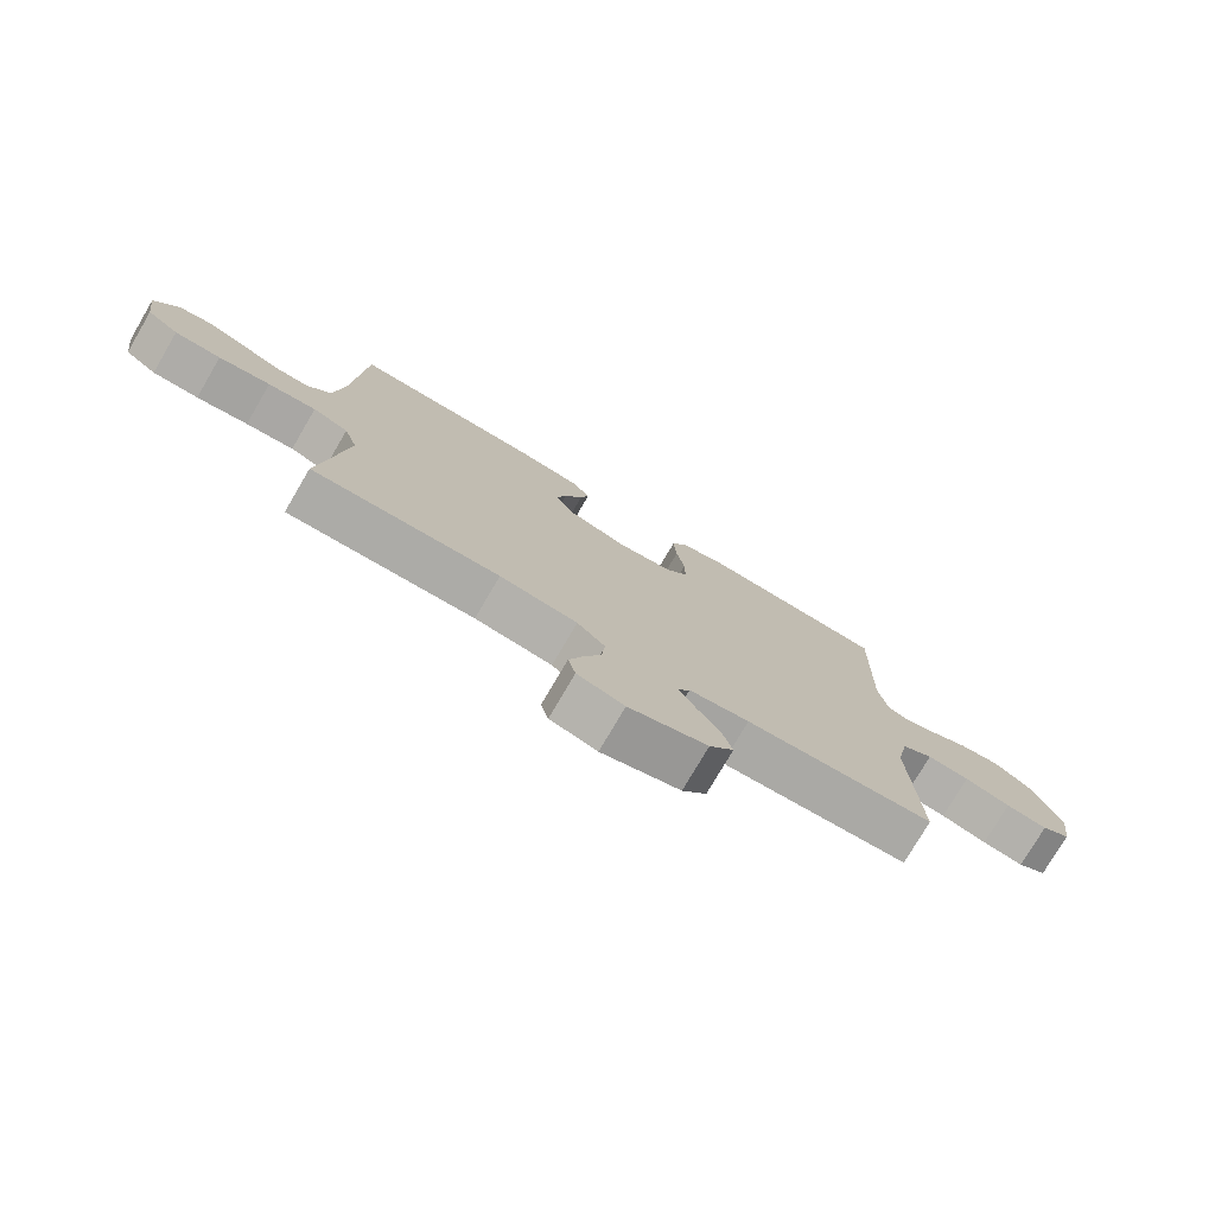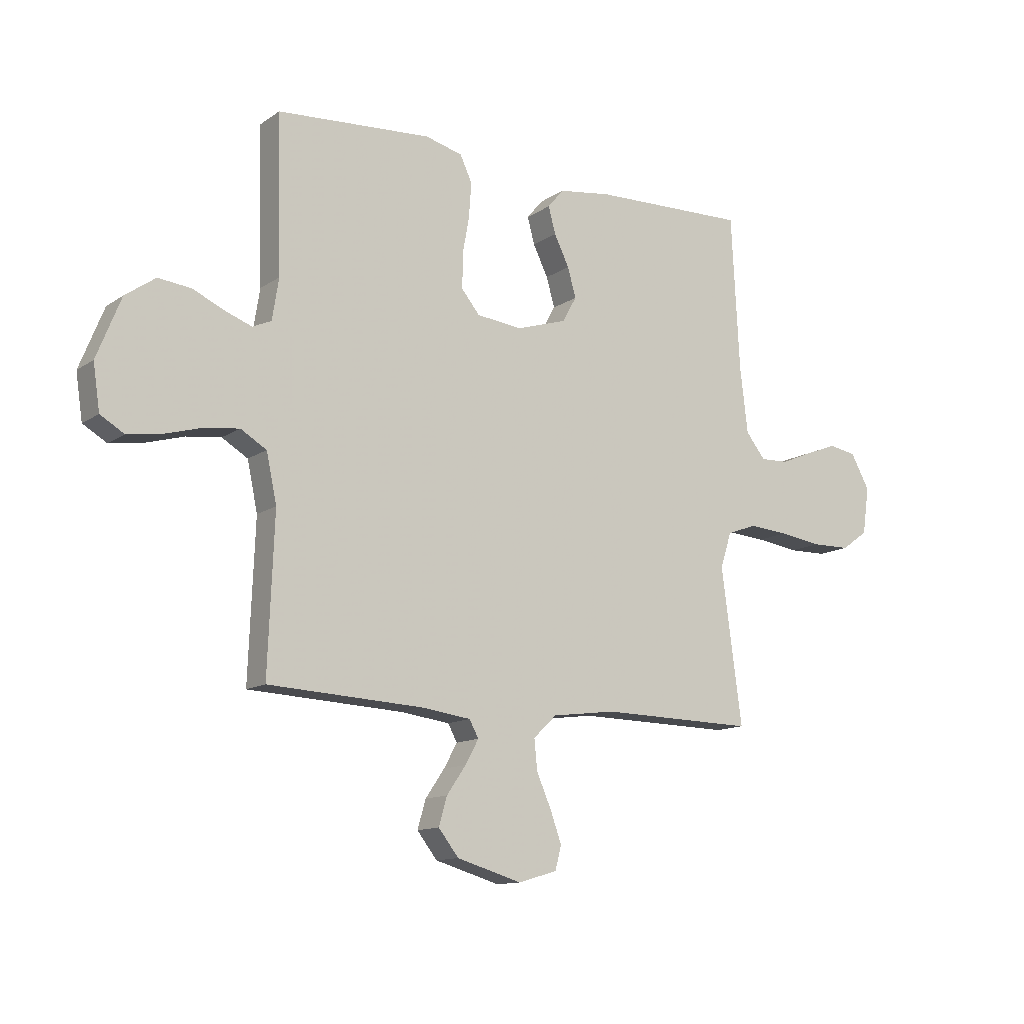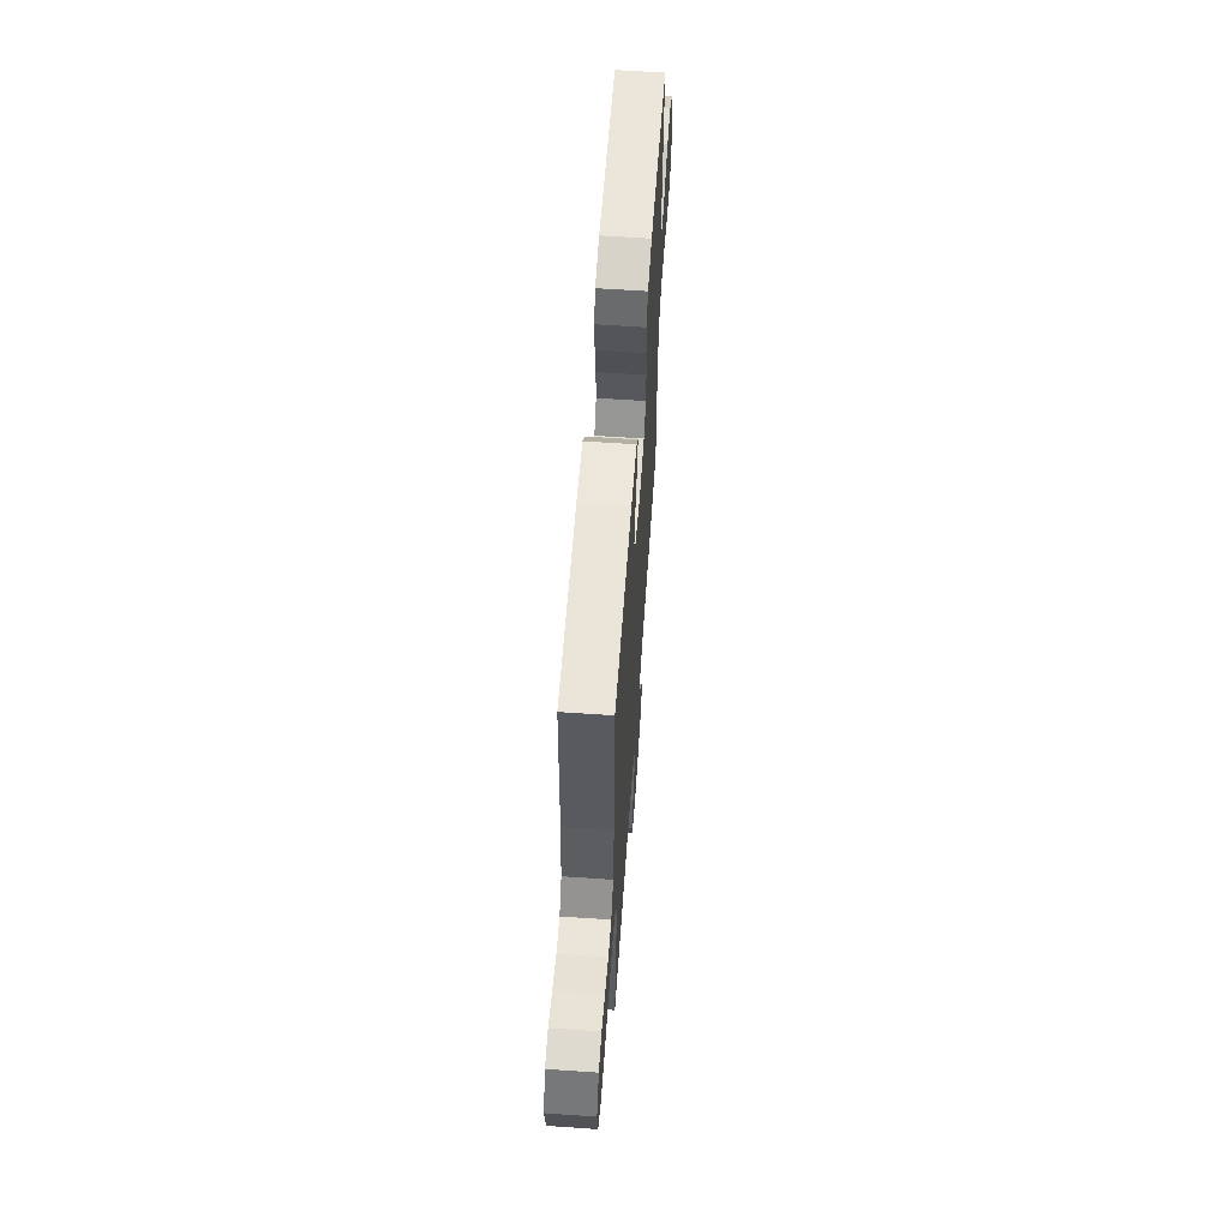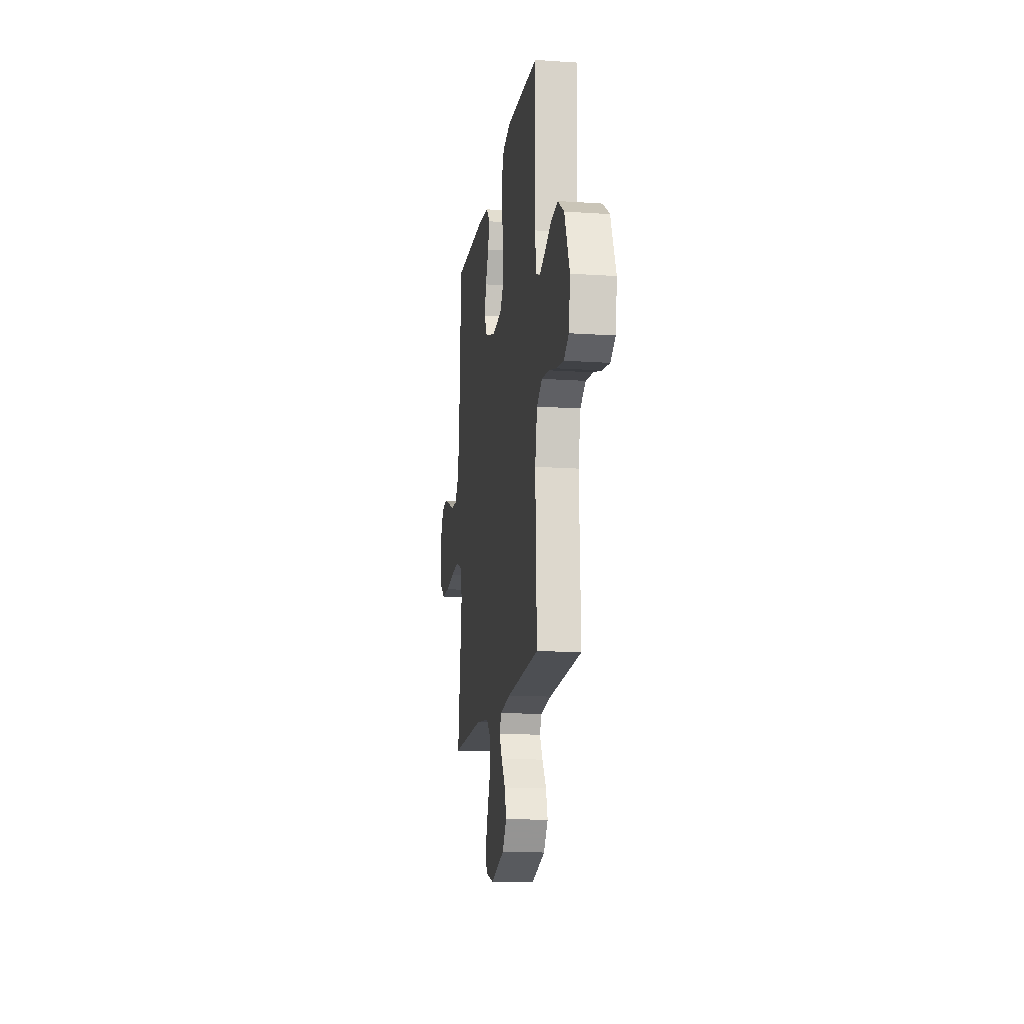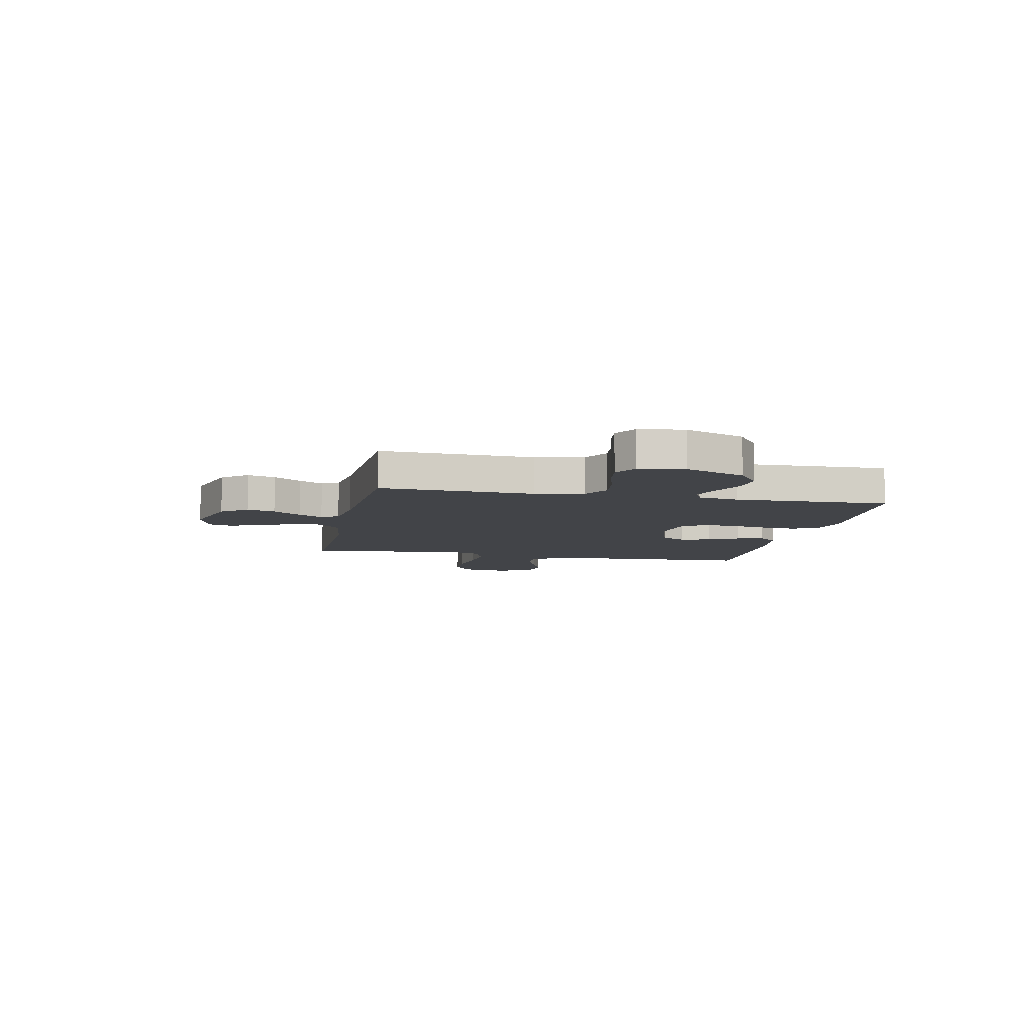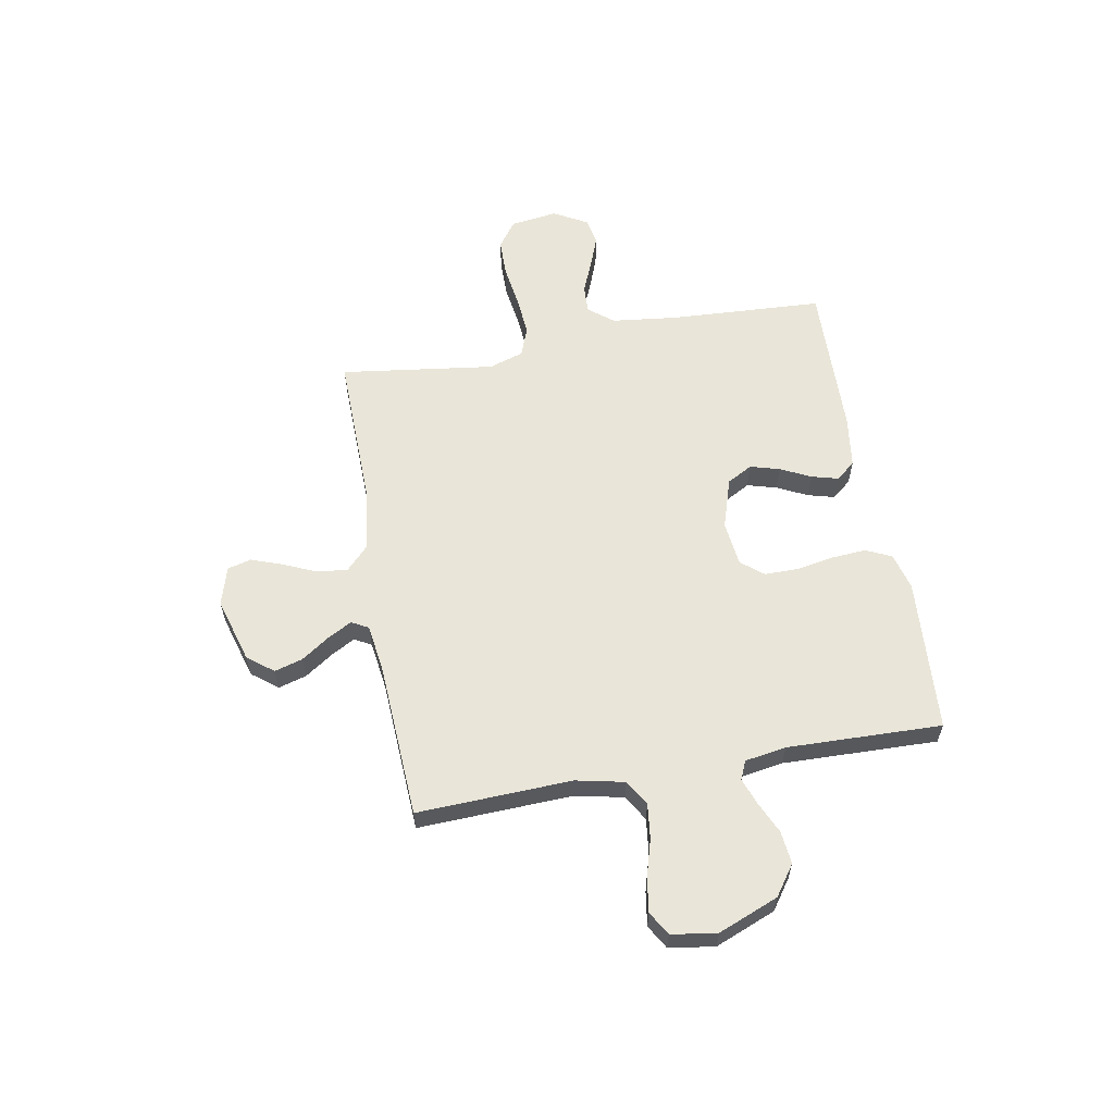
<metadata>
{"format":"obj","ext":"obj","renderer":"f3d","projection":"perspective","resolution":1024,"background":"white","views":[{"elev":-76.7,"azim":149.6,"up":"+Z"},{"elev":-12.5,"azim":-33.5,"up":"+Z"},{"elev":61.1,"azim":94.0,"up":"+Z"},{"elev":-14.9,"azim":-98.3,"up":"+Z"},{"elev":-8.0,"azim":-101.5,"up":"+Y"},{"elev":59.7,"azim":-100.2,"up":"+Y"}]}
</metadata>
<code>
v -0.5 0.07 -0.5
v -0.488 0.07 -0.2
v -0.508 0.07 -0.106
v -0.558 0.07 -0.076
v -0.625 0.07 -0.084
v -0.698 0.07 -0.105
v -0.764 0.07 -0.115
v -0.81 0.07 -0.088
v -0.823 0.07 0
v -0.776 0.07 0.117
v -0.718 0.07 0.158
v -0.654 0.07 0.151
v -0.593 0.07 0.123
v -0.541 0.07 0.104
v -0.505 0.07 0.12
v -0.492 0.07 0.2
v -0.5 0.07 0.5
v -0.2 0.07 0.52
v -0.128 0.07 0.501
v -0.105 0.07 0.451
v -0.11 0.07 0.383
v -0.123 0.07 0.311
v -0.123 0.07 0.246
v -0.088 0.07 0.203
v 0 0.07 0.193
v 0.098 0.07 0.224
v 0.125 0.07 0.273
v 0.109 0.07 0.33
v 0.08 0.07 0.389
v 0.066 0.07 0.441
v 0.097 0.07 0.478
v 0.2 0.07 0.492
v 0.5 0.07 0.5
v 0.516 0.07 0.2
v 0.531 0.07 0.073
v 0.569 0.07 0.025
v 0.624 0.07 0.027
v 0.686 0.07 0.053
v 0.747 0.07 0.076
v 0.8 0.07 0.067
v 0.837 0.07 0
v 0.824 0.07 -0.091
v 0.773 0.07 -0.128
v 0.699 0.07 -0.129
v 0.616 0.07 -0.117
v 0.539 0.07 -0.111
v 0.482 0.07 -0.132
v 0.46 0.07 -0.2
v 0.5 0.07 -0.5
v 0.2 0.07 -0.494
v 0.076 0.07 -0.51
v 0.031 0.07 -0.553
v 0.037 0.07 -0.612
v 0.065 0.07 -0.676
v 0.087 0.07 -0.737
v 0.075 0.07 -0.783
v 0 0.07 -0.805
v -0.126 0.07 -0.768
v -0.165 0.07 -0.718
v -0.149 0.07 -0.663
v -0.112 0.07 -0.609
v -0.086 0.07 -0.562
v -0.104 0.07 -0.529
v -0.2 0.07 -0.516
v -0.5 0 -0.5
v -0.488 0 -0.2
v -0.508 0 -0.106
v -0.558 0 -0.076
v -0.625 0 -0.084
v -0.698 0 -0.105
v -0.764 0 -0.115
v -0.81 0 -0.088
v -0.823 0 0
v -0.776 0 0.117
v -0.718 0 0.158
v -0.654 0 0.151
v -0.593 0 0.123
v -0.541 0 0.104
v -0.505 0 0.12
v -0.492 0 0.2
v -0.5 0 0.5
v -0.2 0 0.52
v -0.128 0 0.501
v -0.105 0 0.451
v -0.11 0 0.383
v -0.123 0 0.311
v -0.123 0 0.246
v -0.088 0 0.203
v 0 0 0.193
v 0.098 0 0.224
v 0.125 0 0.273
v 0.109 0 0.33
v 0.08 0 0.389
v 0.066 0 0.441
v 0.097 0 0.478
v 0.2 0 0.492
v 0.5 0 0.5
v 0.516 0 0.2
v 0.531 0 0.073
v 0.569 0 0.025
v 0.624 0 0.027
v 0.686 0 0.053
v 0.747 0 0.076
v 0.8 0 0.067
v 0.837 0 0
v 0.824 0 -0.091
v 0.773 0 -0.128
v 0.699 0 -0.129
v 0.616 0 -0.117
v 0.539 0 -0.111
v 0.482 0 -0.132
v 0.46 0 -0.2
v 0.5 0 -0.5
v 0.2 0 -0.494
v 0.076 0 -0.51
v 0.031 0 -0.553
v 0.037 0 -0.612
v 0.065 0 -0.676
v 0.087 0 -0.737
v 0.075 0 -0.783
v 0 0 -0.805
v -0.126 0 -0.768
v -0.165 0 -0.718
v -0.149 0 -0.663
v -0.112 0 -0.609
v -0.086 0 -0.562
v -0.104 0 -0.529
v -0.2 0 -0.516
f 58 59 60 61
f 58 61 62
f 57 58 62
f 56 57 62
f 53 54 55 56
f 53 56 62 63
f 48 49 50
f 47 48 50 51
f 42 43 44 45
f 42 45 46
f 41 42 46
f 40 41 46 47
f 37 38 39 40
f 31 32 33 34
f 31 34 35
f 28 29 30 31
f 27 28 31 35
f 26 27 35 36
f 19 20 21 22
f 19 22 23
f 16 17 18 19
f 15 16 19 23
f 14 15 23 24
f 10 11 12 13
f 10 13 14
f 9 10 14
f 5 6 7 8
f 4 5 8 9
f 64 1 2
f 63 64 2 3
f 52 53 63 3
f 37 40 47
f 36 37 47 51
f 25 26 36 51
f 4 9 14 24
f 3 4 24 25
f 3 25 51 52
f 125 124 123 122
f 126 125 122
f 126 122 121
f 126 121 120
f 120 119 118 117
f 127 126 120 117
f 114 113 112
f 115 114 112 111
f 109 108 107 106
f 110 109 106
f 110 106 105
f 111 110 105 104
f 104 103 102 101
f 98 97 96 95
f 99 98 95
f 95 94 93 92
f 99 95 92 91
f 100 99 91 90
f 86 85 84 83
f 87 86 83
f 83 82 81 80
f 87 83 80 79
f 88 87 79 78
f 77 76 75 74
f 78 77 74
f 78 74 73
f 72 71 70 69
f 73 72 69 68
f 66 65 128
f 67 66 128 127
f 67 127 117 116
f 111 104 101
f 115 111 101 100
f 115 100 90 89
f 88 78 73 68
f 89 88 68 67
f 116 115 89 67
f 1 65 66 2
f 2 66 67 3
f 3 67 68 4
f 4 68 69 5
f 5 69 70 6
f 6 70 71 7
f 7 71 72 8
f 8 72 73 9
f 9 73 74 10
f 10 74 75 11
f 11 75 76 12
f 12 76 77 13
f 13 77 78 14
f 14 78 79 15
f 15 79 80 16
f 16 80 81 17
f 17 81 82 18
f 18 82 83 19
f 19 83 84 20
f 20 84 85 21
f 21 85 86 22
f 22 86 87 23
f 23 87 88 24
f 24 88 89 25
f 25 89 90 26
f 26 90 91 27
f 27 91 92 28
f 28 92 93 29
f 29 93 94 30
f 30 94 95 31
f 31 95 96 32
f 32 96 97 33
f 33 97 98 34
f 34 98 99 35
f 35 99 100 36
f 36 100 101 37
f 37 101 102 38
f 38 102 103 39
f 39 103 104 40
f 40 104 105 41
f 41 105 106 42
f 42 106 107 43
f 43 107 108 44
f 44 108 109 45
f 45 109 110 46
f 46 110 111 47
f 47 111 112 48
f 48 112 113 49
f 49 113 114 50
f 50 114 115 51
f 51 115 116 52
f 52 116 117 53
f 53 117 118 54
f 54 118 119 55
f 55 119 120 56
f 56 120 121 57
f 57 121 122 58
f 58 122 123 59
f 59 123 124 60
f 60 124 125 61
f 61 125 126 62
f 62 126 127 63
f 63 127 128 64
f 64 128 65 1

</code>
